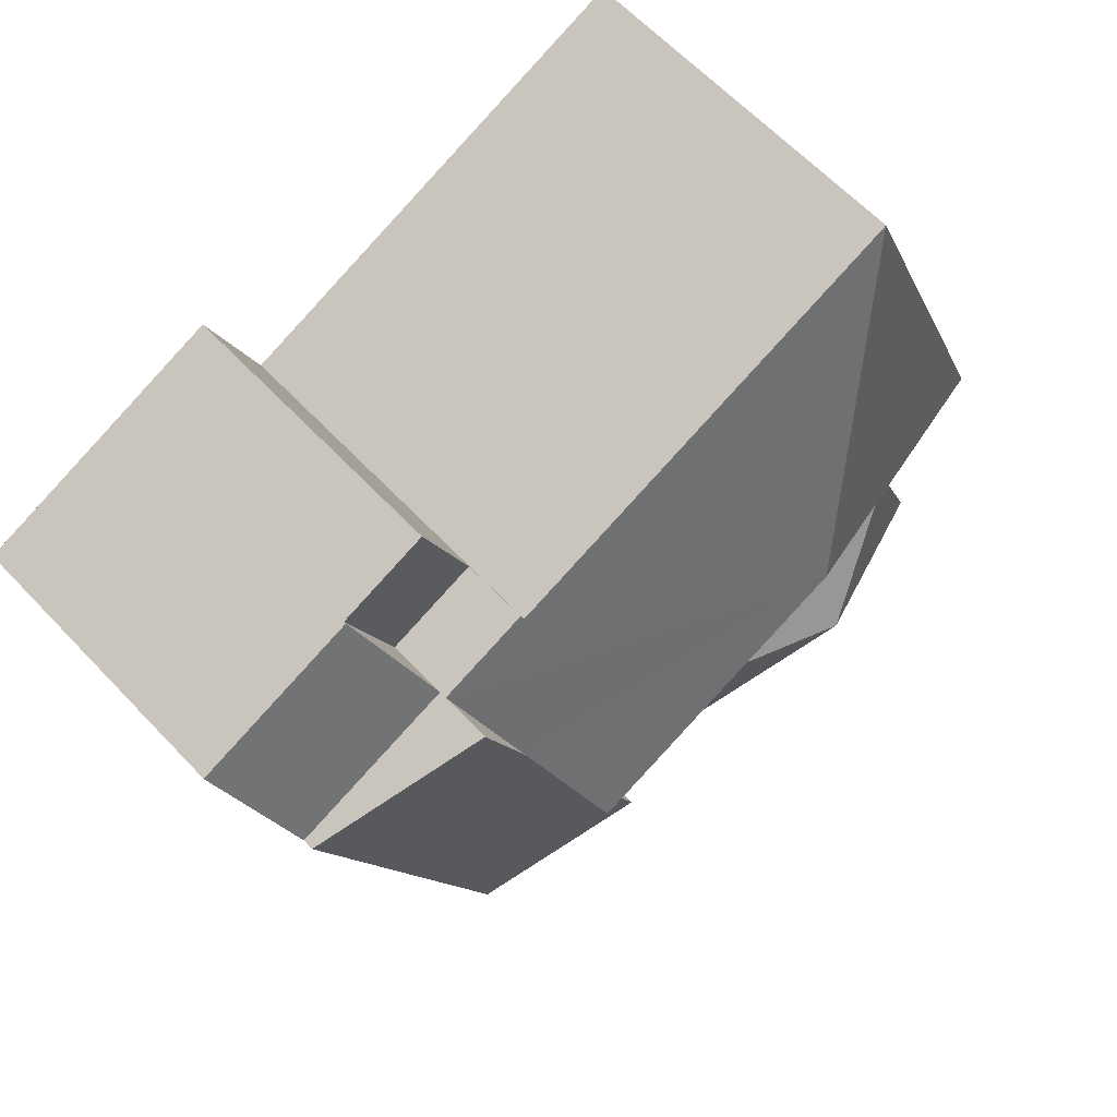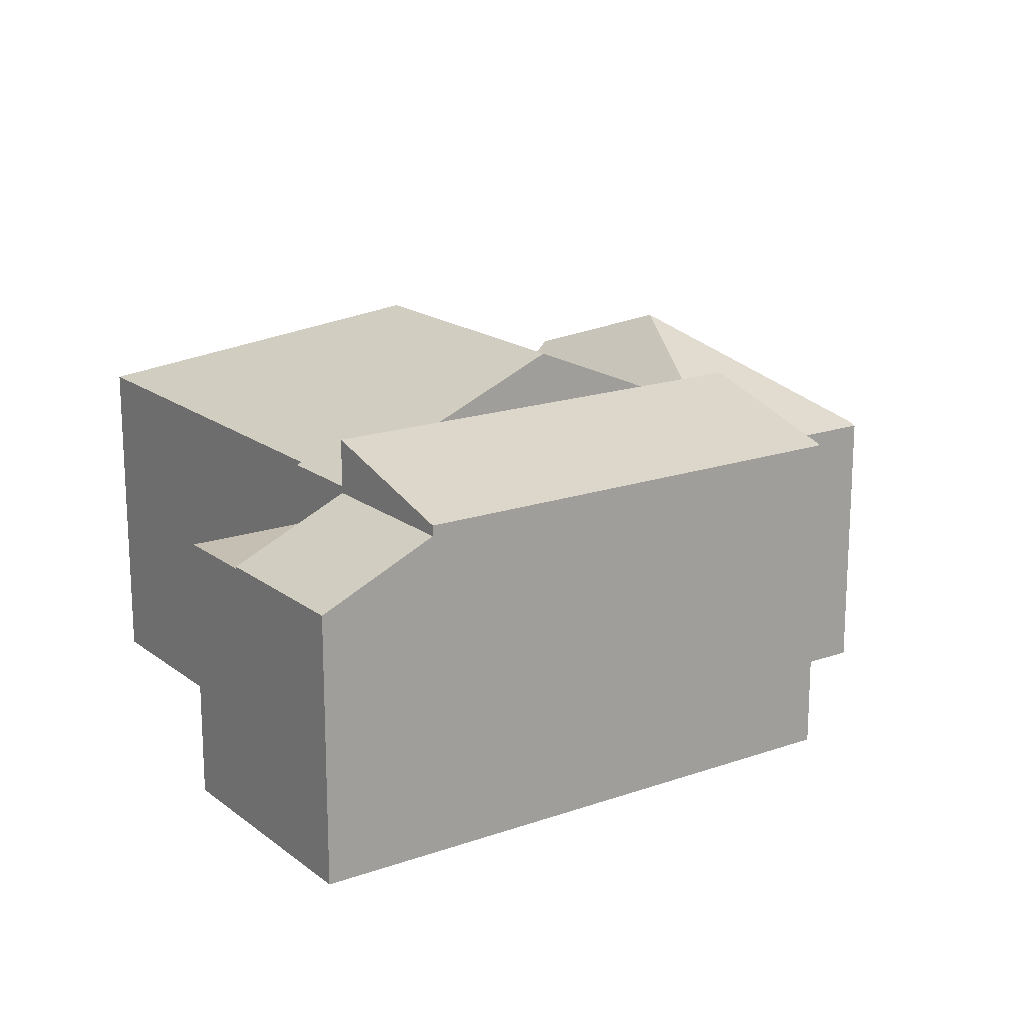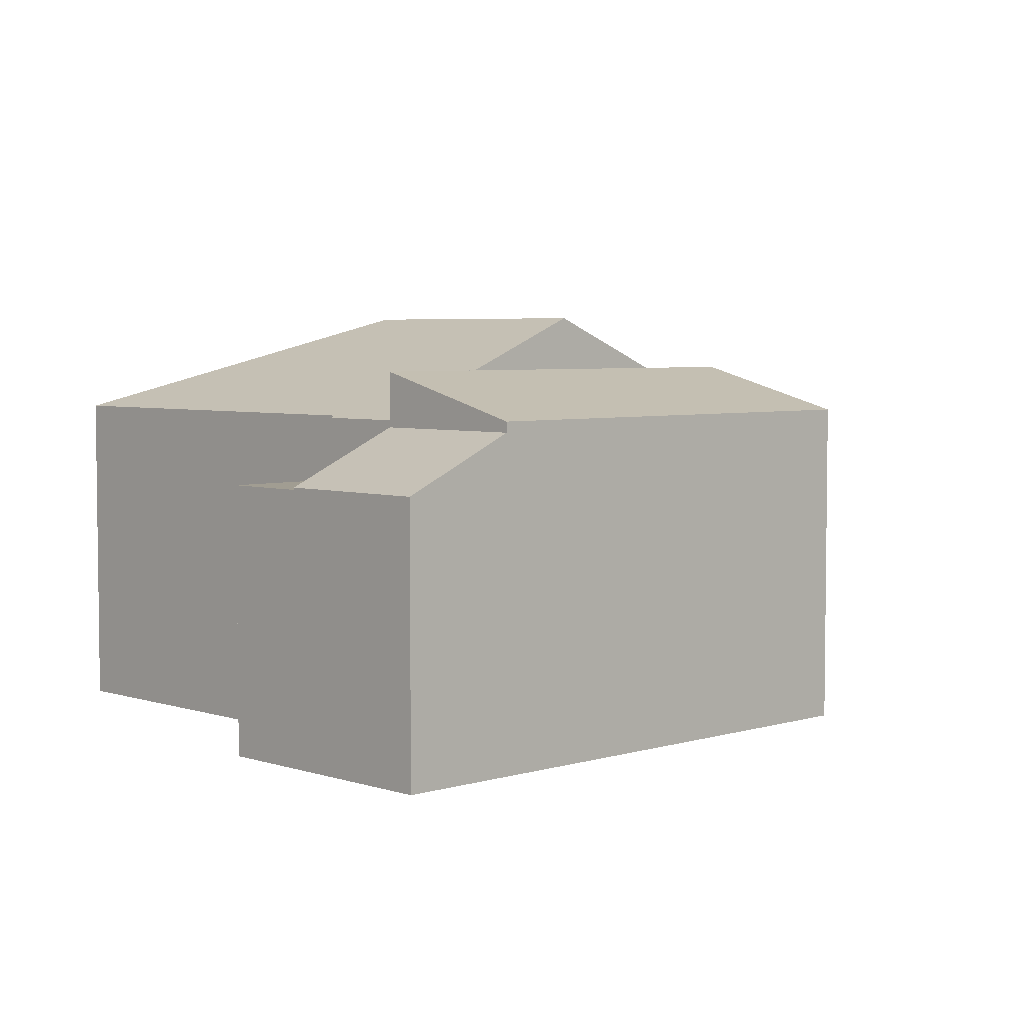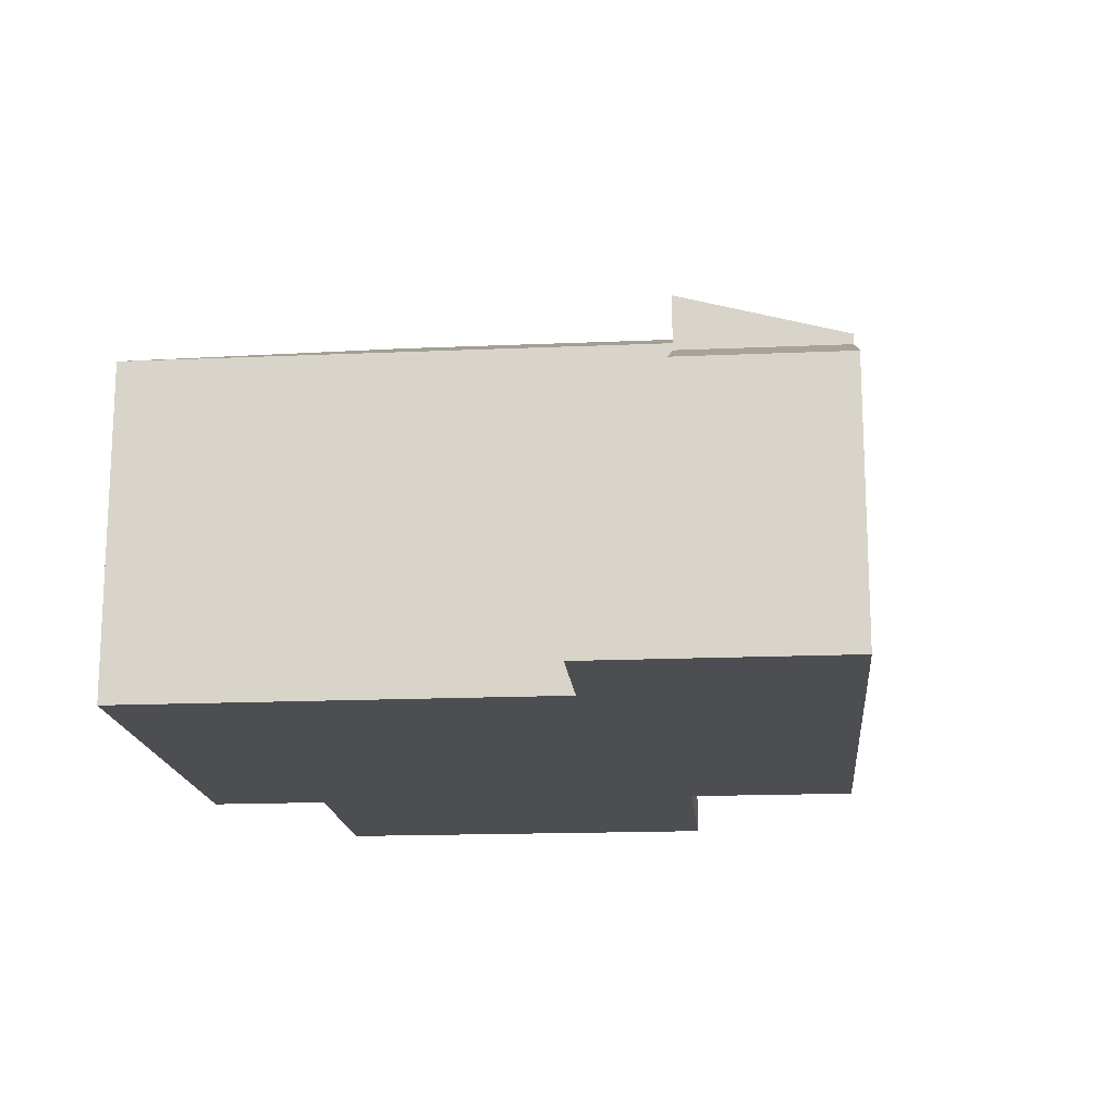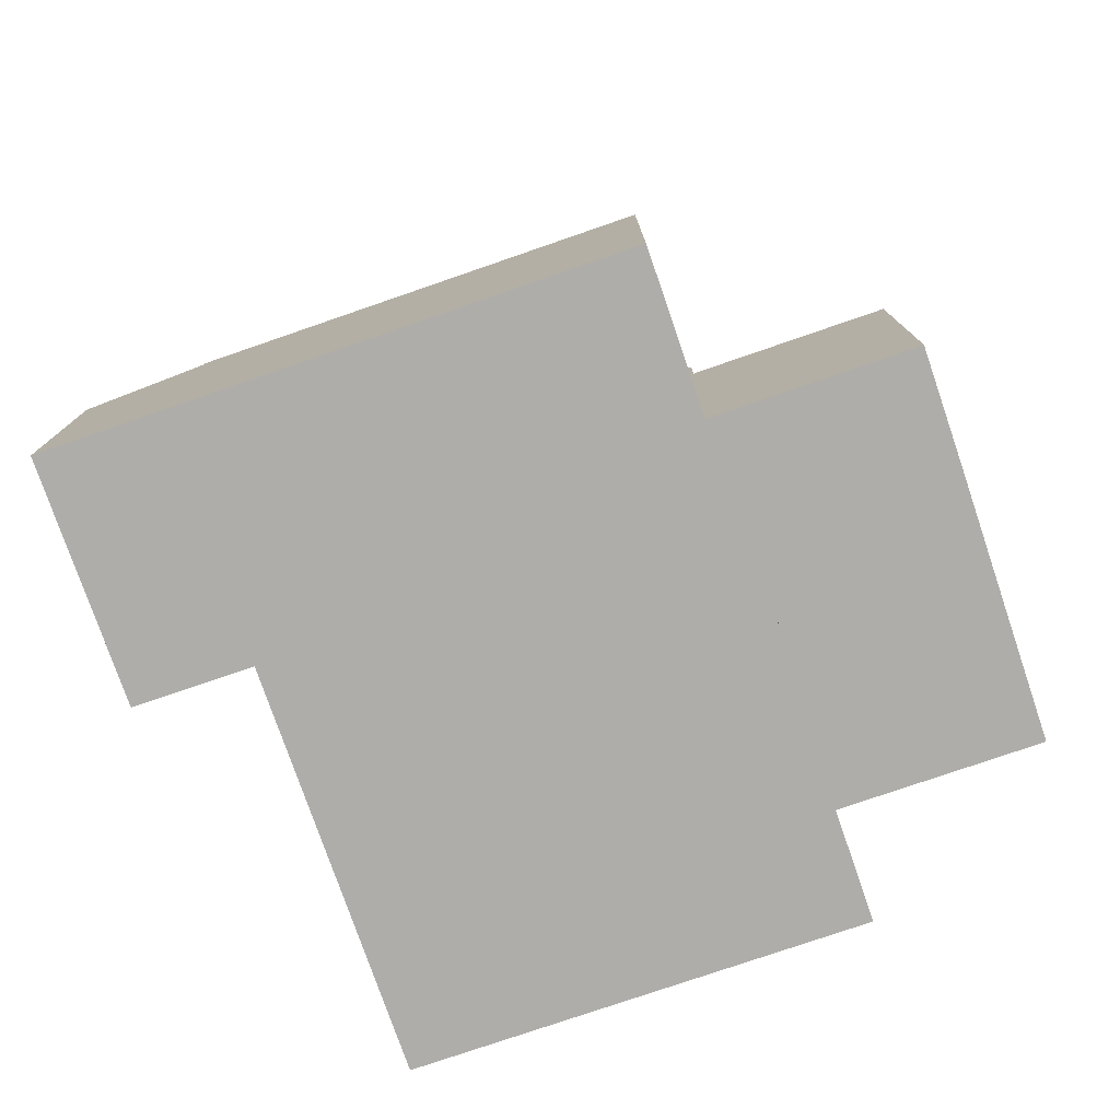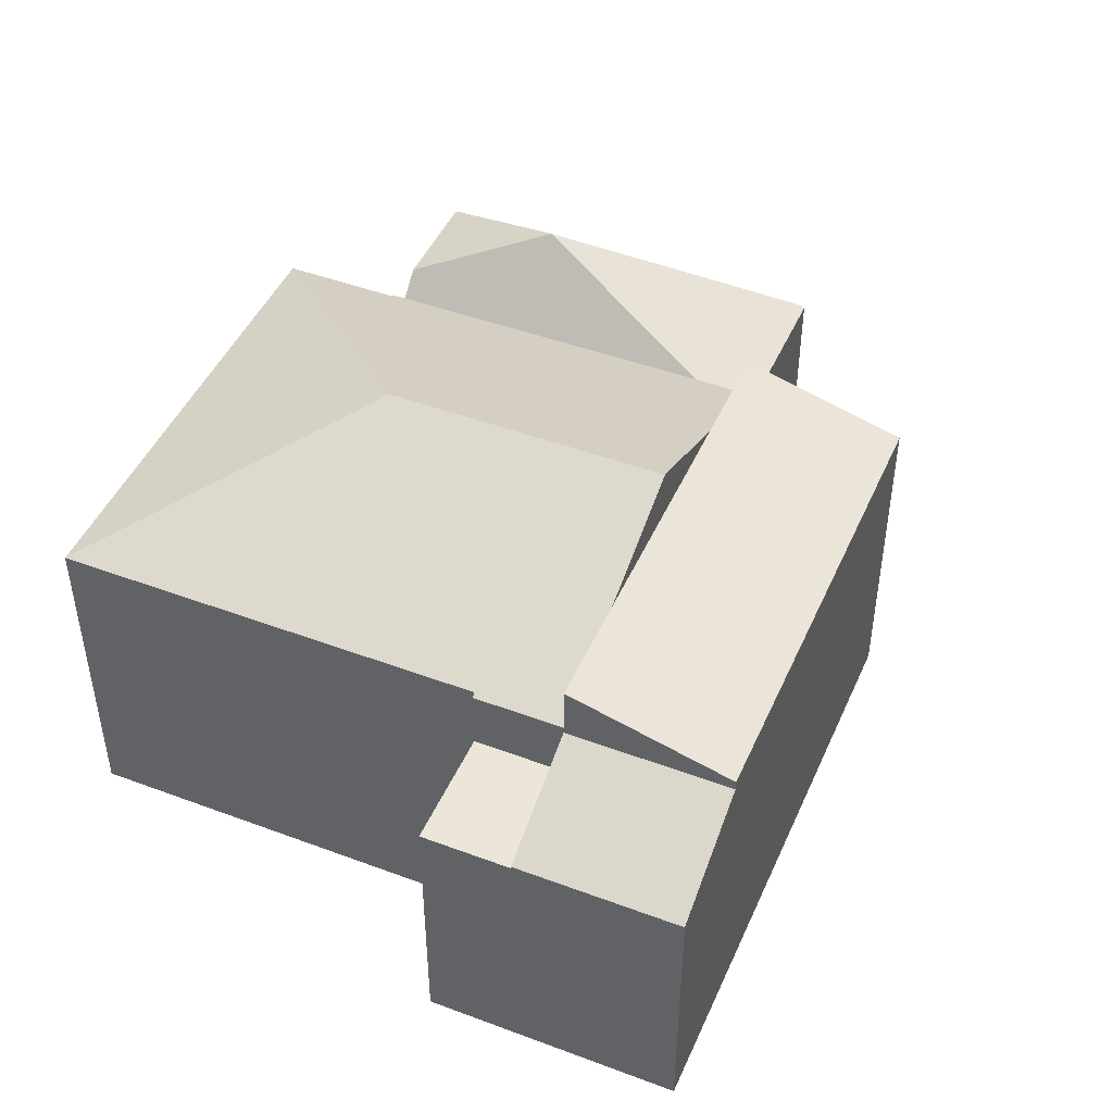
<metadata>
{"format":"obj","ext":"obj","renderer":"f3d","projection":"perspective","resolution":1024,"background":"white","views":[{"elev":62.7,"azim":136.8,"up":"+Z"},{"elev":17.6,"azim":77.4,"up":"+Y"},{"elev":4.6,"azim":68.0,"up":"+Y"},{"elev":-16.7,"azim":27.1,"up":"+Y"},{"elev":-77.4,"azim":131.0,"up":"+Y"},{"elev":46.3,"azim":45.1,"up":"+Y"}]}
</metadata>
<code>
v  6.241 8.703 2.661
v  0.013 6.709 0.032
v  3.595 6.708 8.896
v  13.44 6.664 5.026
v  11.71 6.706 5.618
v  11.75 6.664 5.711
v  12.58 7.624 2.888
v  11.61 8.706 0.48
v  2.207 6.666 -0.973
v  9.717 6.707 -3.93
v  9.678 6.664 -4.027
v  2.235 6.698 -0.903
v  0.748 6.696 -0.302
v  10.63 7.624 -1.927
v  9.811 6.707 -3.968
v  0 6.694 4.099e-16
v  0 0 0
v  3.595 -5.447e-16 8.896
v  0.013 -1.959e-18 0.032
v  11.71 -3.44e-16 5.618
v  11.75 -3.497e-16 5.711
v  2.235 5.529e-17 -0.903
v  2.207 5.958e-17 -0.973
v  13.44 -3.078e-16 5.026
v  12.58 -1.768e-16 2.888
v  10.63 1.18e-16 -1.927
v  9.811 2.43e-16 -3.968
v  11.61 -2.939e-17 0.48
v  9.717 2.406e-16 -3.93
v  9.678 2.466e-16 -4.027
v  0.748 1.849e-17 -0.302
v  7.985 5.772 -7.825
v  9.663 5.716 -4.064
v  8.121 5.717 -7.88
v  4.031 7.678 -4.017
v  5.866 5.763 -6.969
v  0.654 5.772 -4.828
v  0.987 6.618 -3.992
v  0.679 5.845 -4.755
v  1.832 6.618 -1.9
v  9.678 5.678 -4.027
v  2.207 5.678 -0.973
v  8.121 4.825e-16 -7.88
v  9.663 2.488e-16 -4.064
v  5.866 4.267e-16 -6.969
v  0.654 2.956e-16 -4.828
v  7.985 4.791e-16 -7.825
v  0.679 2.912e-16 -4.755
v  0.987 2.444e-16 -3.992
v  1.832 1.163e-16 -1.9
v  9.811 7.624 -3.968
v  16.54 6.732 3.774
v  12.91 6.732 -5.219
v  11.61 7.624 0.48
v  13.44 7.625 5.026
v  16.54 -2.311e-16 3.774
v  12.91 3.196e-16 -5.219
v  11.75 5.399 5.711
v  14.35 5.399 7.27
v  13.44 5.399 5.026
v  12.65 5.399 7.954
v  12.65 -4.87e-16 7.954
v  14.35 -4.452e-16 7.27
v  16.98 6.004 4.853
v  17.17 5.444 6.13
v  17.45 5.444 6.017
v  14.35 5.444 7.27
v  16.54 6.524 3.774
v  13.44 6.524 5.026
v  17.45 -3.684e-16 6.017
v  17.17 -3.754e-16 6.13
v  16.98 -2.972e-16 4.853
g defaultobject
f 1 2 3
f 4 5 6
f 5 1 3
f 1 5 4
f 1 4 7
f 1 7 8
f 9 10 11
f 10 9 1
f 1 9 12
f 1 12 13
f 10 14 15
f 14 10 8
f 8 10 1
f 2 13 16
f 13 2 1
f 16 3 2
f 3 16 17
f 3 17 18
f 18 17 19
f 20 6 5
f 6 20 21
f 9 22 12
f 22 9 23
f 18 5 3
f 5 18 20
f 21 4 6
f 4 21 24
f 24 7 4
f 7 24 8
f 8 24 14
f 14 24 15
f 15 24 25
f 15 25 26
f 15 26 27
f 26 25 28
f 29 11 10
f 11 29 30
f 27 10 15
f 10 27 29
f 11 23 9
f 23 11 30
f 22 13 12
f 13 22 16
f 16 22 17
f 17 22 31
f 30 22 23
f 22 30 29
f 22 29 19
f 19 29 18
f 18 29 27
f 18 27 26
f 18 26 28
f 18 28 25
f 18 25 20
f 20 25 24
f 20 24 21
f 31 19 17
f 19 31 22
f 32 33 34
f 33 32 35
f 36 35 32
f 35 36 37
f 35 37 38
f 38 37 39
f 35 38 40
f 41 40 42
f 40 41 35
f 35 41 33
f 41 34 33
f 34 41 43
f 43 41 30
f 43 30 44
f 43 32 34
f 32 43 36
f 36 43 37
f 37 43 45
f 37 45 46
f 45 43 47
f 37 48 39
f 48 37 46
f 39 40 38
f 40 39 48
f 40 48 42
f 42 48 49
f 42 49 23
f 23 49 50
f 23 41 42
f 41 23 30
f 45 48 46
f 48 45 49
f 49 45 50
f 50 45 23
f 23 45 47
f 23 47 30
f 30 47 44
f 44 47 43
f 51 52 53
f 52 51 14
f 52 14 54
f 52 54 7
f 52 7 55
f 27 14 51
f 14 27 54
f 54 27 7
f 7 27 55
f 55 27 24
f 24 27 26
f 24 26 28
f 24 28 25
f 24 52 55
f 52 24 56
f 56 53 52
f 53 56 57
f 53 27 51
f 27 53 57
f 24 57 56
f 57 24 25
f 57 25 28
f 57 28 26
f 57 26 27
f 58 59 60
f 59 58 61
f 21 61 58
f 61 21 62
f 62 59 61
f 59 62 63
f 63 60 59
f 60 63 24
f 24 58 60
f 58 24 21
f 21 63 62
f 63 21 24
f 64 65 66
f 65 64 67
f 67 64 68
f 67 68 69
f 63 65 67
f 65 63 66
f 66 63 70
f 70 63 71
f 64 56 68
f 56 64 66
f 56 66 70
f 56 70 72
f 56 69 68
f 69 56 24
f 24 67 69
f 67 24 63
f 71 72 70
f 72 71 63
f 72 63 56
f 56 63 24

</code>
